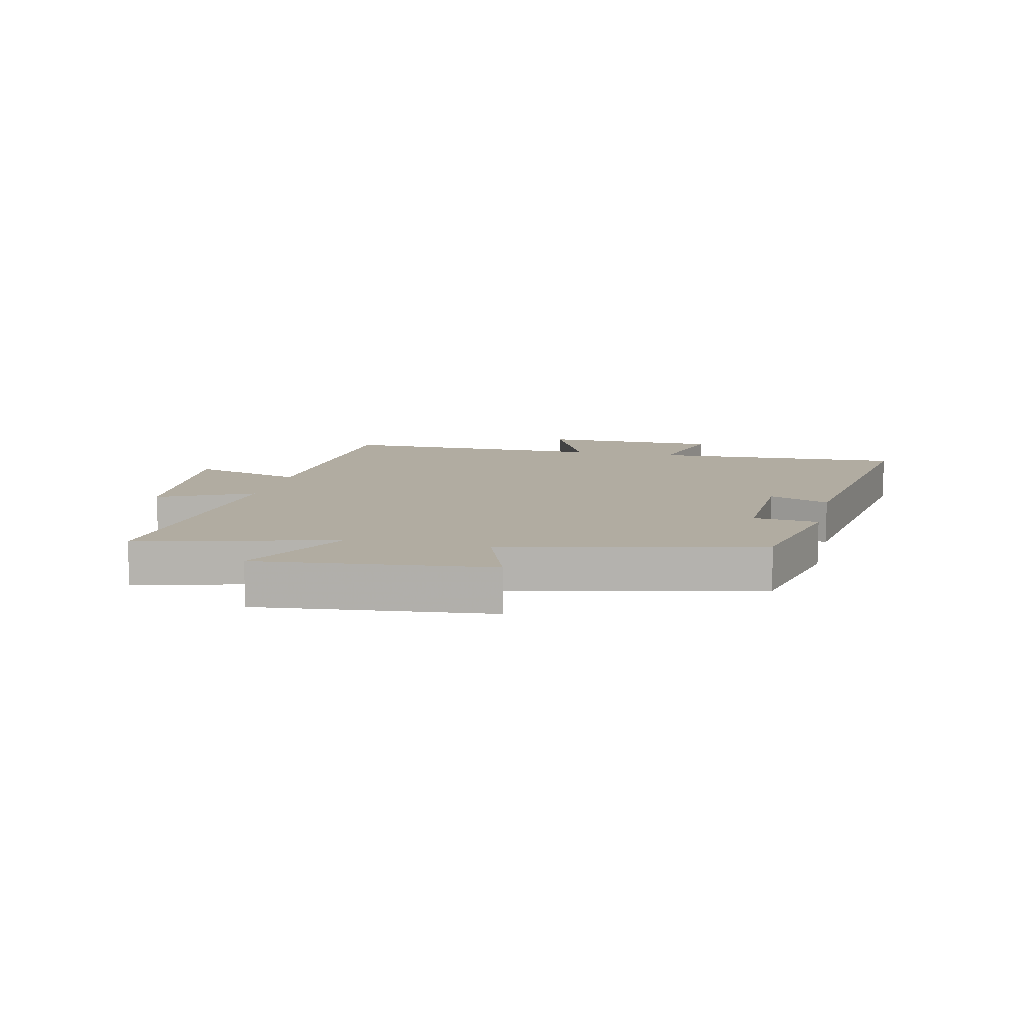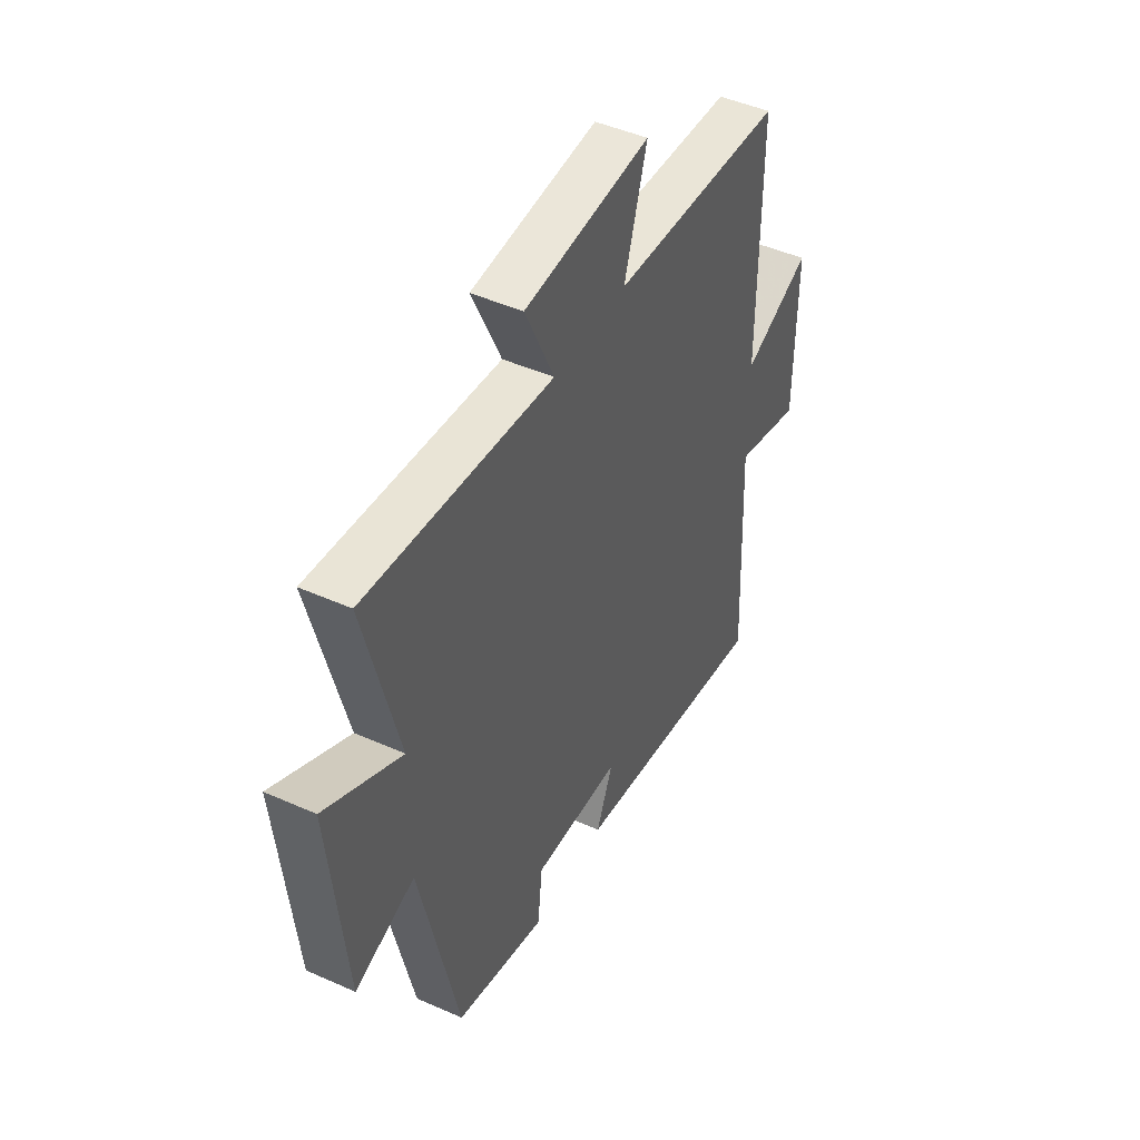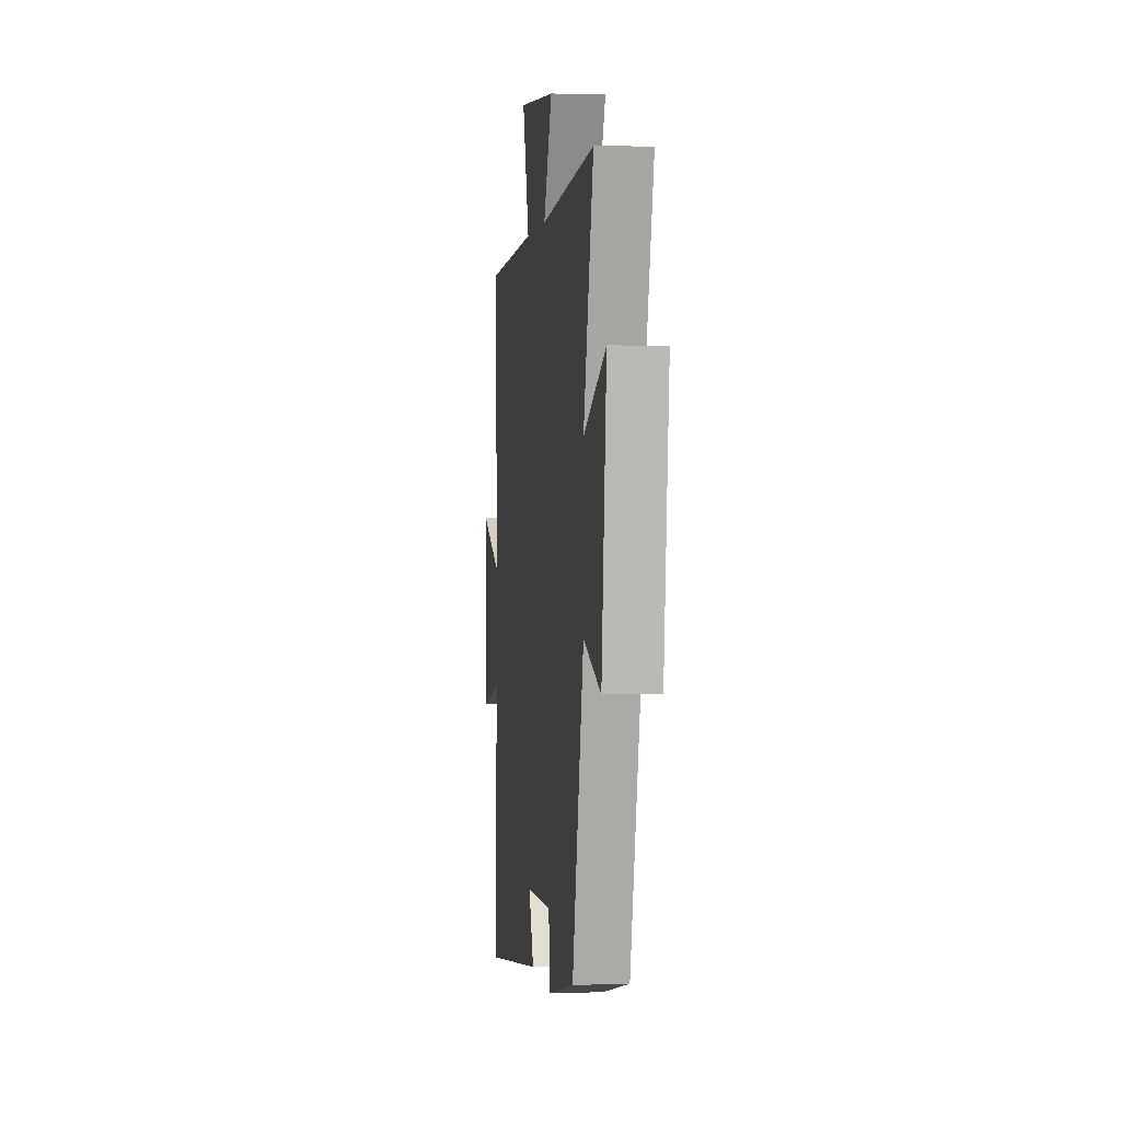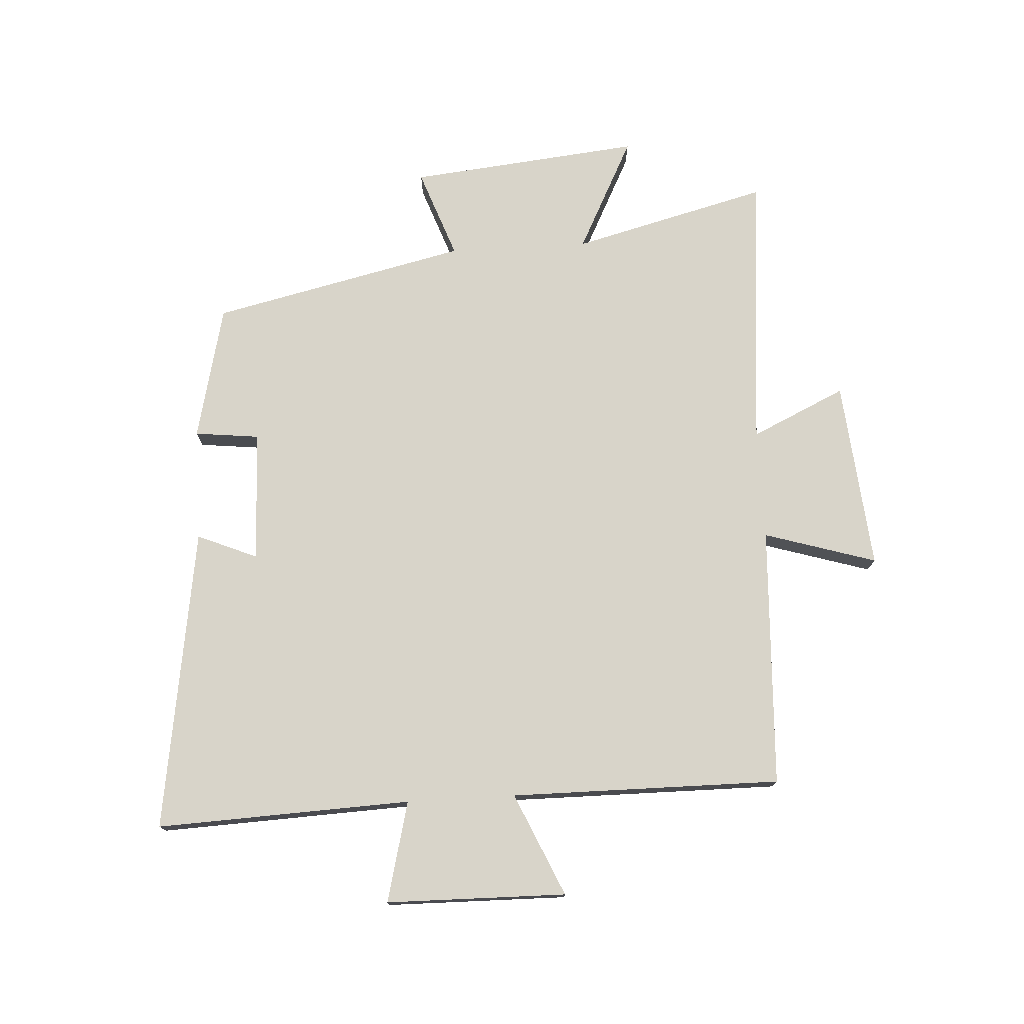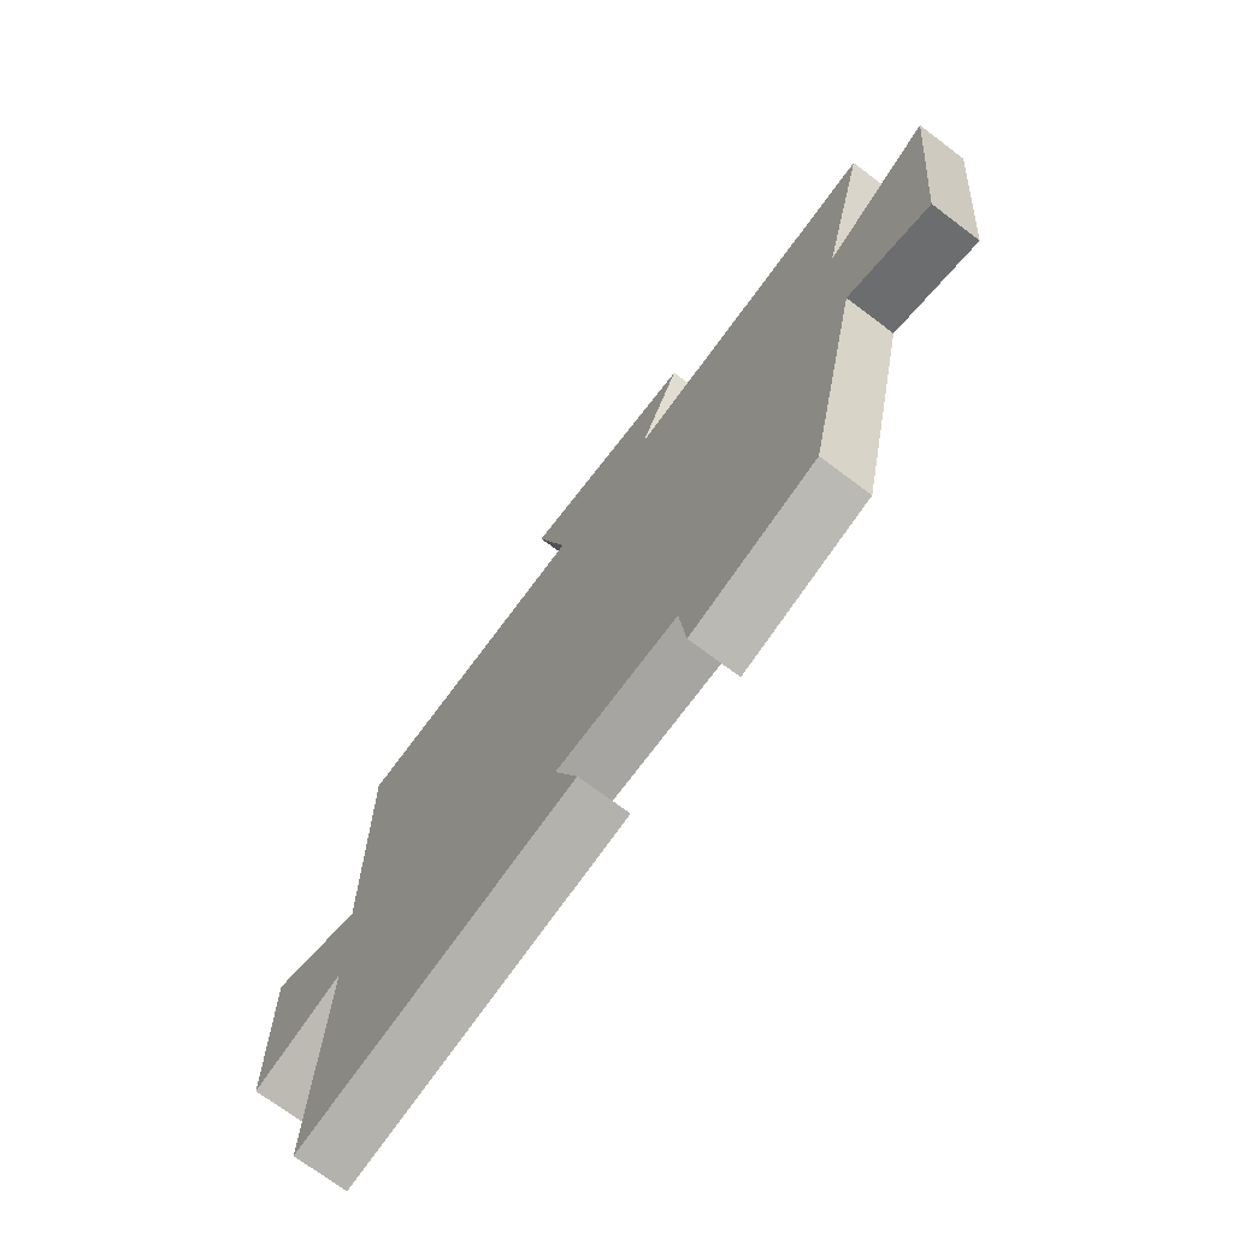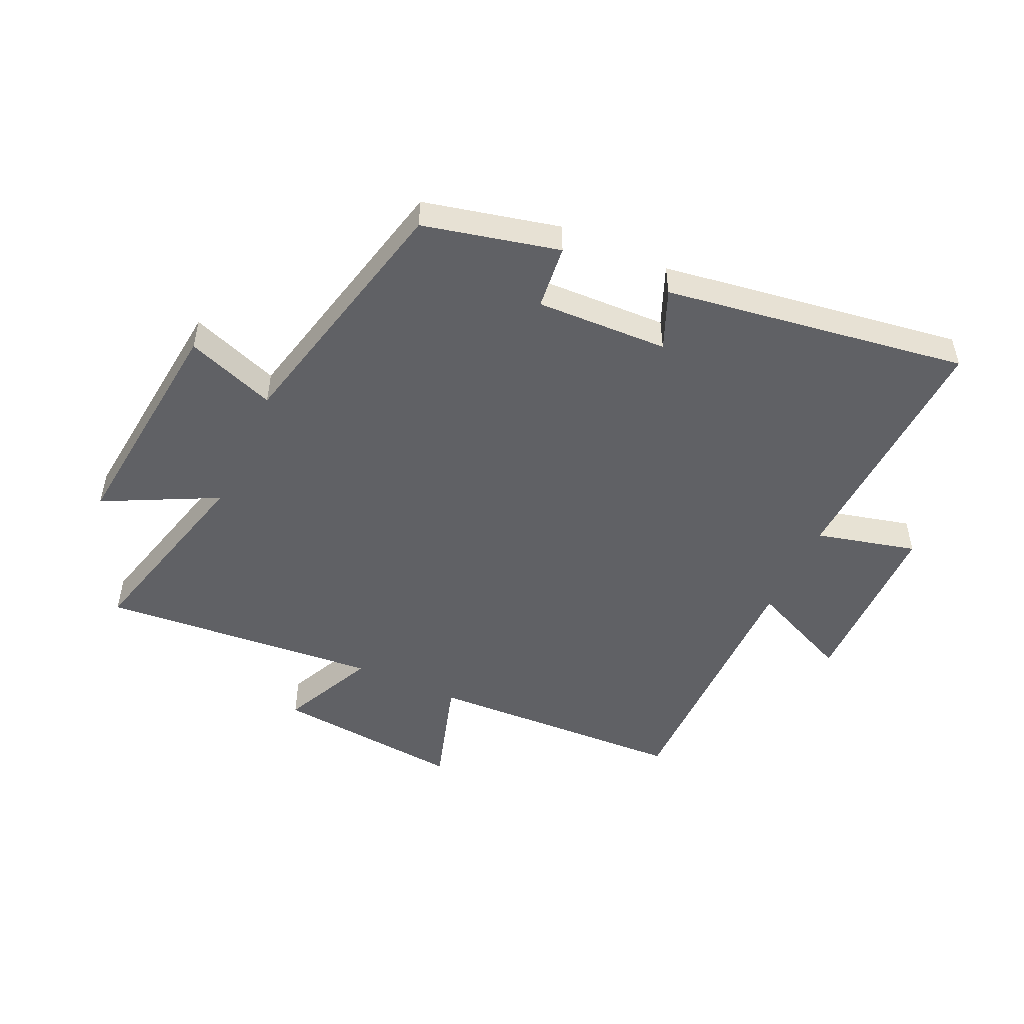
<metadata>
{"format":"obj","ext":"obj","renderer":"f3d","projection":"perspective","resolution":1024,"background":"white","views":[{"elev":10.2,"azim":102.8,"up":"+Y"},{"elev":45.9,"azim":117.1,"up":"+Z"},{"elev":1.6,"azim":82.8,"up":"+Z"},{"elev":75.4,"azim":-93.3,"up":"+Y"},{"elev":-72.1,"azim":53.1,"up":"+Z"},{"elev":-49.8,"azim":155.2,"up":"+Y"}]}
</metadata>
<code>
v -0.518 0.07 -0.576
v -0.5 0.07 -0.152
v -0.667 0.07 -0.194
v -0.671 0.07 0.106
v -0.5 0.07 0.03
v -0.502 0.07 0.48
v -0.068 0.07 0.5
v -0.125 0.07 0.687
v 0.191 0.07 0.657
v 0.118 0.07 0.5
v 0.584 0.07 0.541
v 0.5 0.07 0.214
v 0.689 0.07 0.31
v 0.649 0.07 -0.076
v 0.5 0.07 -0.022
v 0.403 0.07 -0.447
v 0.177 0.07 -0.5
v 0.165 0.07 -0.392
v -0.055 0.07 -0.4
v -0.013 0.07 -0.5
v -0.518 0 -0.576
v -0.5 0 -0.152
v -0.667 0 -0.194
v -0.671 0 0.106
v -0.5 0 0.03
v -0.502 0 0.48
v -0.068 0 0.5
v -0.125 0 0.687
v 0.191 0 0.657
v 0.118 0 0.5
v 0.584 0 0.541
v 0.5 0 0.214
v 0.689 0 0.31
v 0.649 0 -0.076
v 0.5 0 -0.022
v 0.403 0 -0.447
v 0.177 0 -0.5
v 0.165 0 -0.392
v -0.055 0 -0.4
v -0.013 0 -0.5
f 19 20 1 2
f 18 19 2
f 15 16 17 18
f 15 18 2
f 12 13 14 15
f 12 15 2
f 10 11 12 2
f 7 8 9 10
f 5 6 7 10
f 5 10 2 3
f 3 4 5
f 22 21 40 39
f 22 39 38
f 38 37 36 35
f 22 38 35
f 35 34 33 32
f 22 35 32
f 22 32 31 30
f 30 29 28 27
f 30 27 26 25
f 23 22 30 25
f 25 24 23
f 1 21 22 2
f 2 22 23 3
f 3 23 24 4
f 4 24 25 5
f 5 25 26 6
f 6 26 27 7
f 7 27 28 8
f 8 28 29 9
f 9 29 30 10
f 10 30 31 11
f 11 31 32 12
f 12 32 33 13
f 13 33 34 14
f 14 34 35 15
f 15 35 36 16
f 16 36 37 17
f 17 37 38 18
f 18 38 39 19
f 19 39 40 20
f 20 40 21 1

</code>
